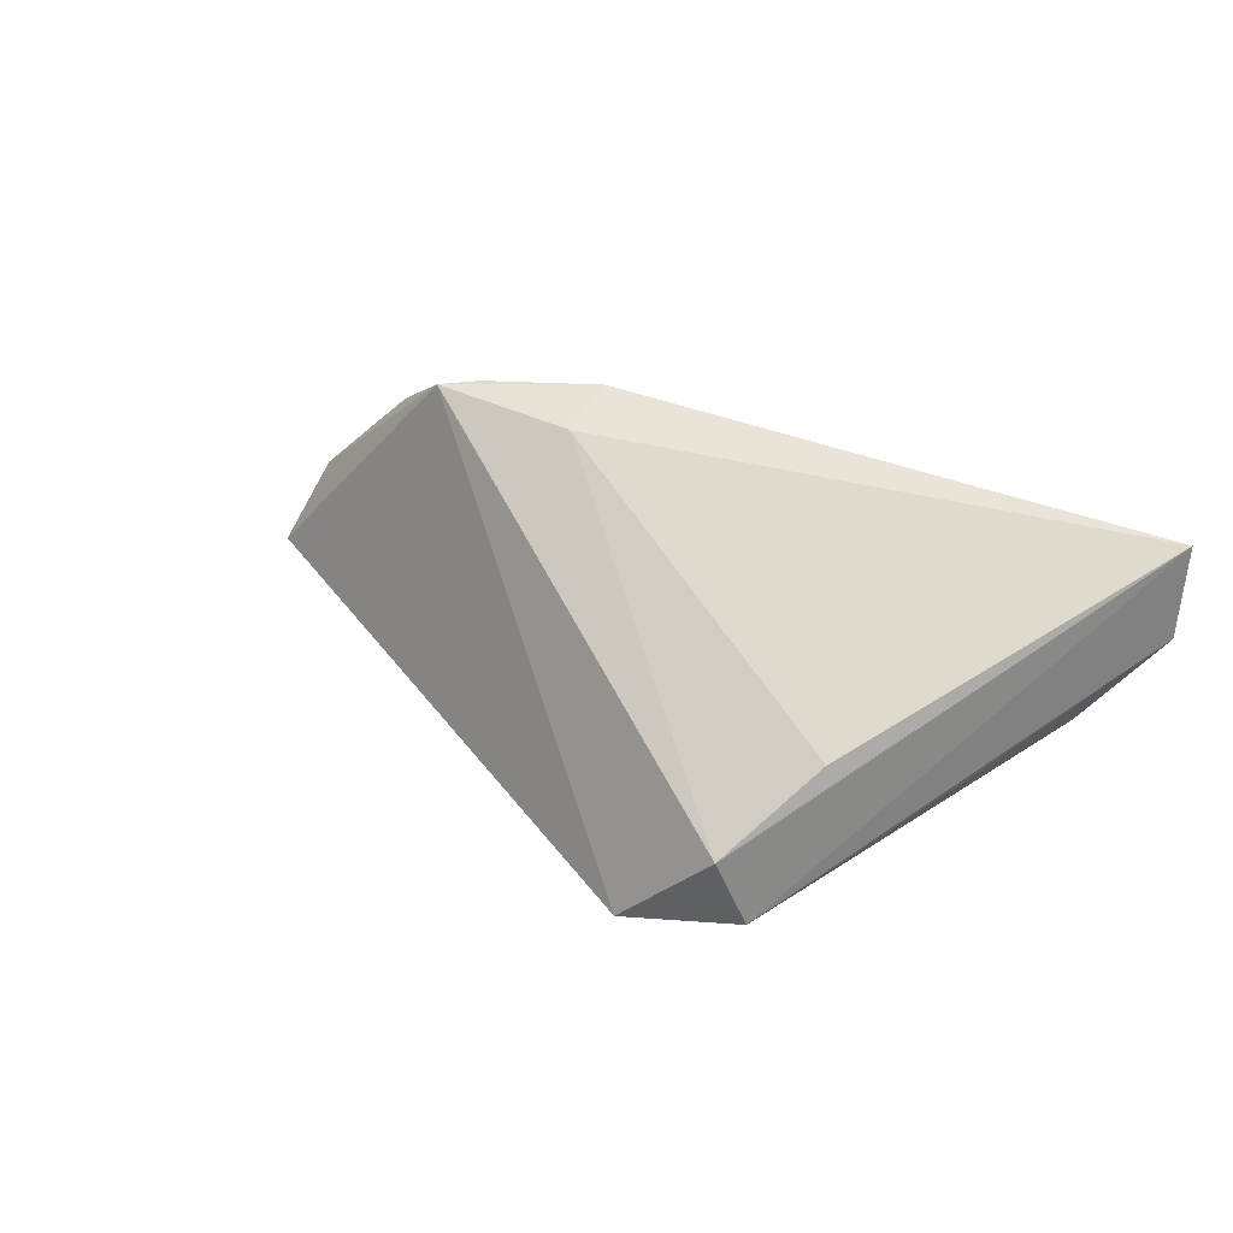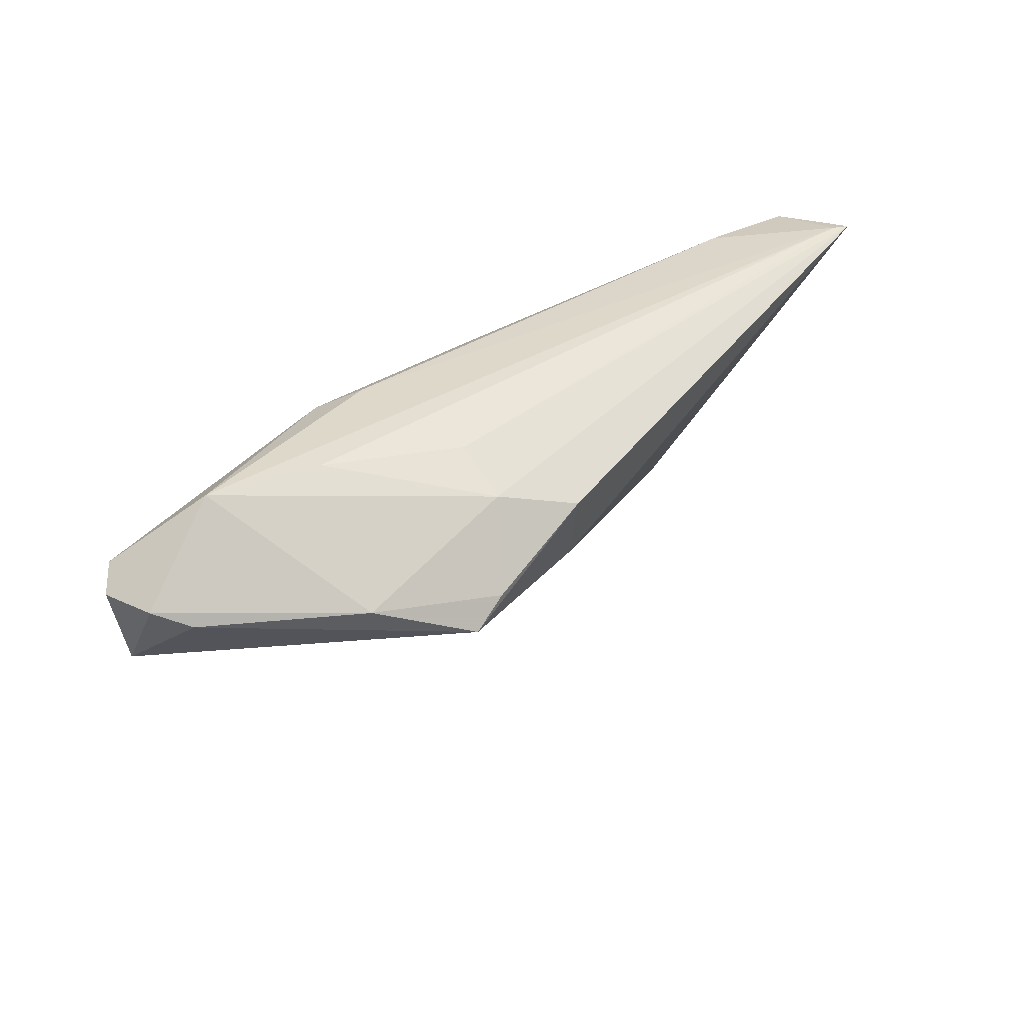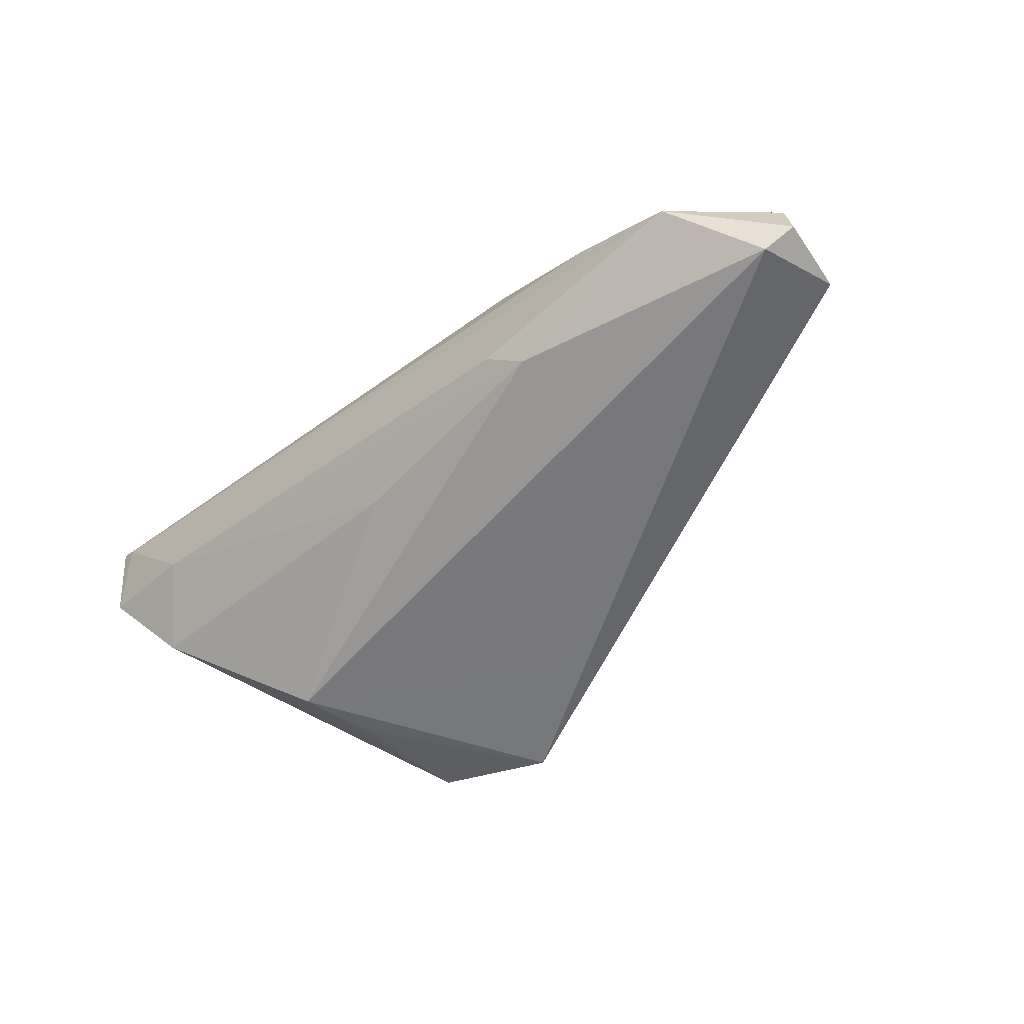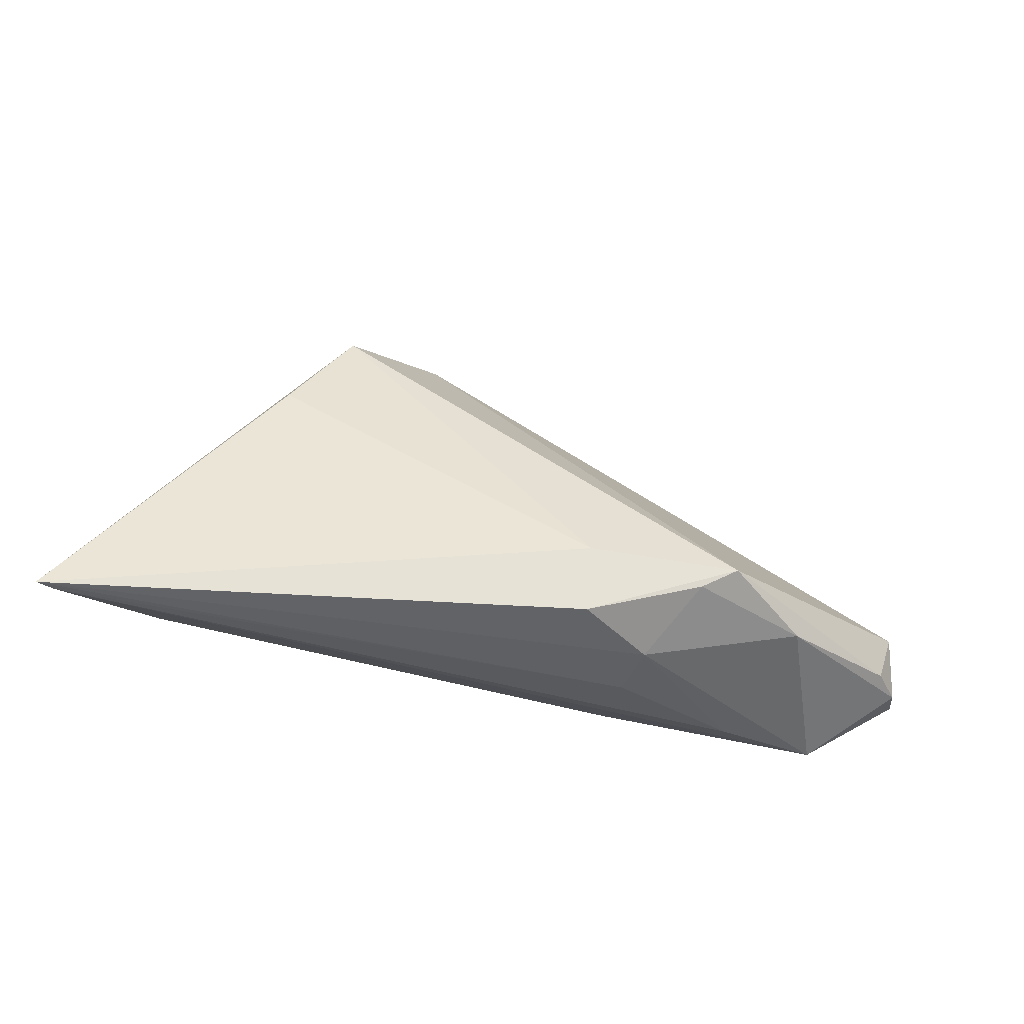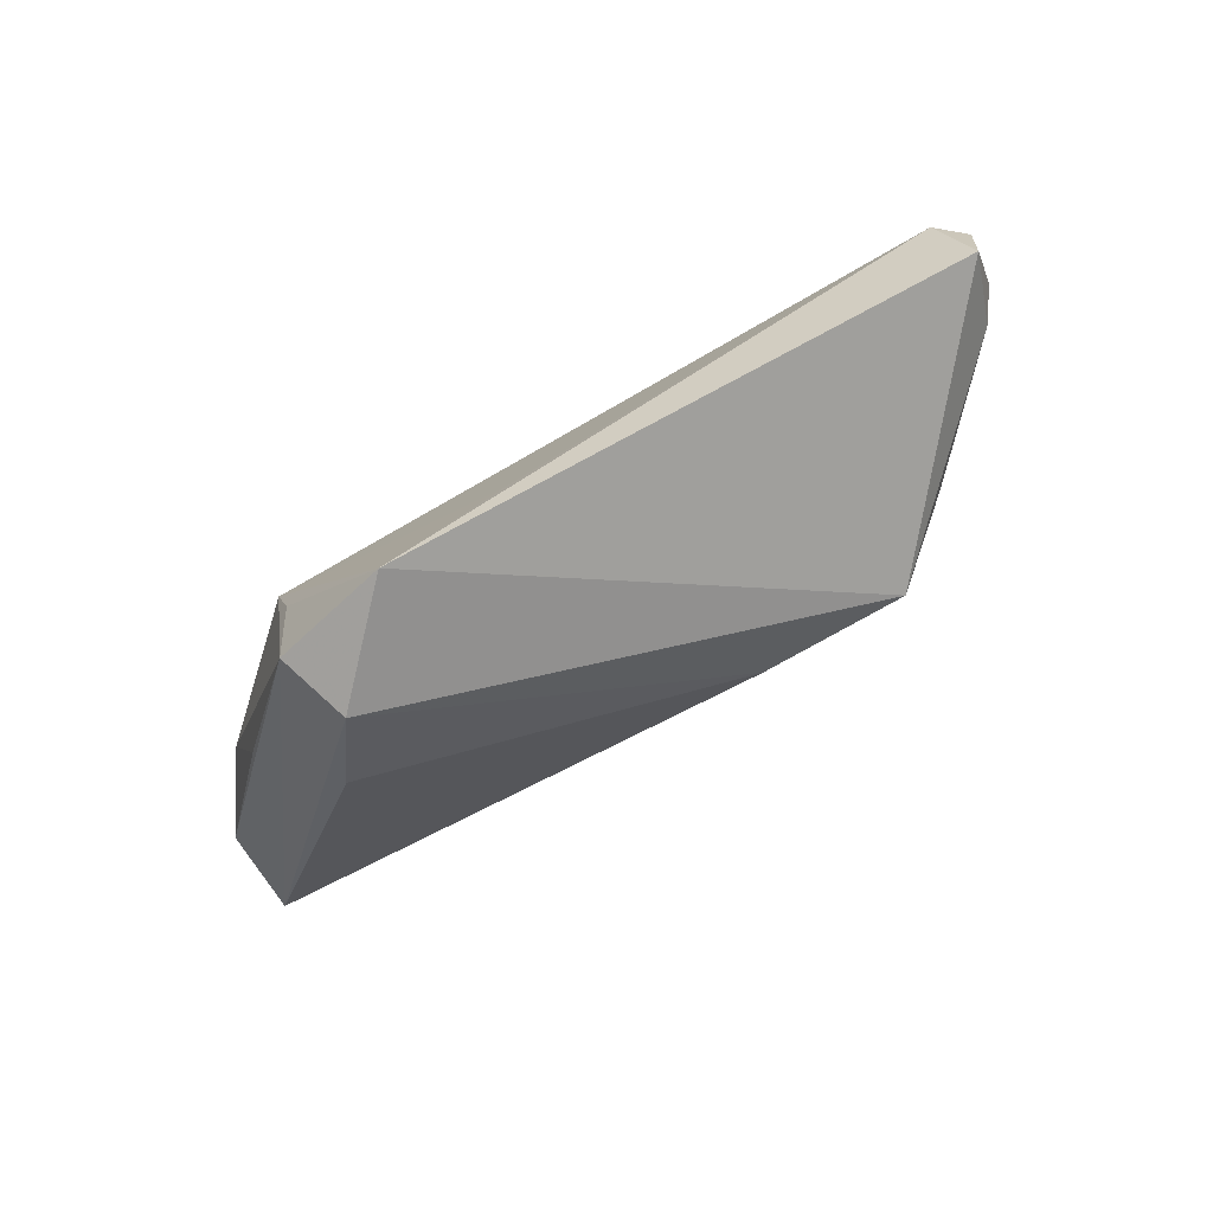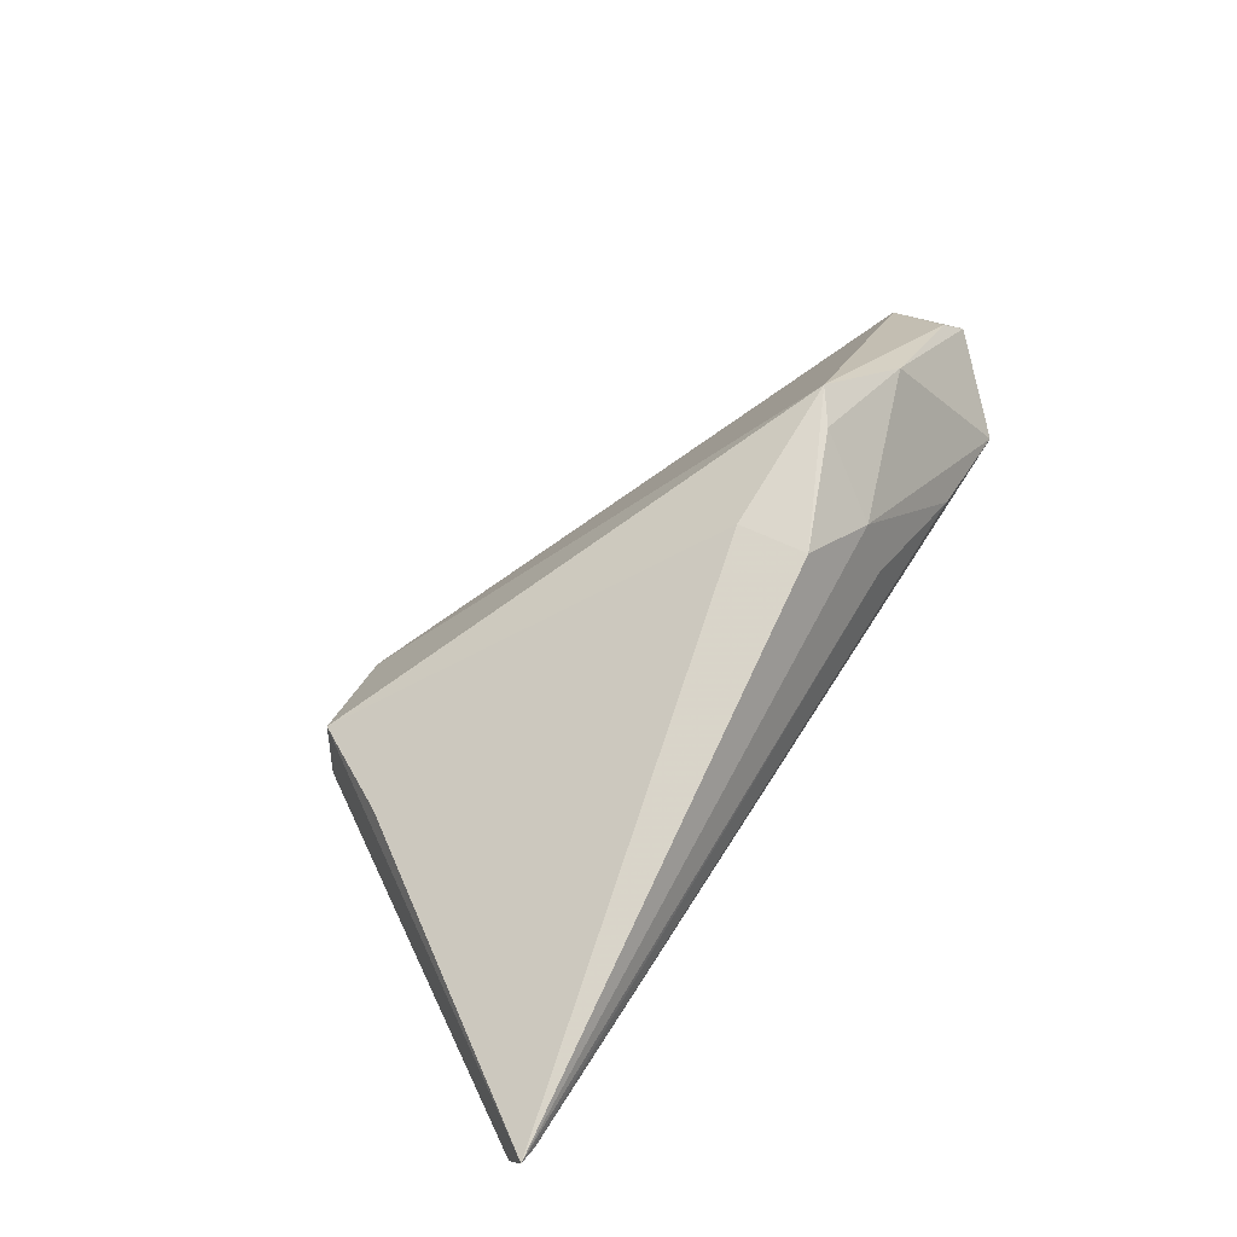
<metadata>
{"format":"obj","ext":"obj","renderer":"f3d","projection":"perspective","resolution":1024,"background":"white","views":[{"elev":37.4,"azim":33.7,"up":"+Z"},{"elev":35.4,"azim":-54.4,"up":"+Y"},{"elev":-57.4,"azim":-138.4,"up":"+Z"},{"elev":74.1,"azim":-170.1,"up":"+Z"},{"elev":-79.7,"azim":-151.0,"up":"+Y"},{"elev":74.1,"azim":122.2,"up":"+Z"}]}
</metadata>
<code>
v -0.0008089 -0.02094 -0.01649
v 0.04877 0.01016 -0.001424
v 0.02911 -0.02884 -0.01279
v -0.04377 0.005907 0.01204
v -0.037 0.01818 -0.0006384
v -0.02374 0.01278 0.01584
v -0.06021 -0.001289 -0.01209
v 0.04271 0.0173 0.006555
v 0.03221 -0.01851 0.004431
v -0.05805 0.00606 -0.002949
v -0.06079 0.007999 -0.007104
v 0.03148 -0.002553 -0.01649
v -0.03397 0.000456 0.02025
v 0.05667 0.01615 0.009805
v -0.02166 0.01635 0.009221
v 0.05628 0.01802 0.02131
v 0.02909 -0.01258 -0.01589
v 0.004945 0.0122 -0.009953
v -0.0296 0.003531 0.02068
v -0.02475 0.01584 -0.01205
v -0.06164 0.00844 -0.01331
v 0.05416 0.01827 0.0201
v 0.01421 -0.03272 -0.01649
v -0.05788 0.009686 -0.01637
v -0.01524 0.009407 0.02197
v -0.02012 0.01762 -0.008103
v 0.04313 -0.005627 -0.00195
v -0.04973 0.01827 -0.007385
v -0.0145 0.0007953 0.02035
v 0.02585 -0.03058 -0.003871
f 30 13 23
f 11 10 4
f 4 10 13
f 14 16 3
f 16 30 3
f 3 30 23
f 9 30 16
f 2 3 12
f 14 2 8
f 22 15 16
f 22 8 26
f 22 16 14
f 14 8 22
f 7 24 23
f 7 10 11
f 23 13 7
f 13 10 7
f 1 12 23
f 23 24 1
f 1 24 12
f 12 24 20
f 26 8 20
f 11 4 28
f 28 22 26
f 26 20 28
f 28 20 24
f 16 15 6
f 6 25 16
f 6 28 4
f 23 12 17
f 17 3 23
f 12 3 17
f 13 30 29
f 30 9 29
f 29 9 16
f 16 25 29
f 29 25 13
f 14 3 27
f 27 2 14
f 3 2 27
f 21 7 11
f 24 7 21
f 11 28 21
f 21 28 24
f 18 2 12
f 12 20 18
f 18 8 2
f 18 20 8
f 5 6 15
f 28 6 5
f 15 22 5
f 22 28 5
f 13 25 19
f 25 6 19
f 19 4 13
f 19 6 4

</code>
